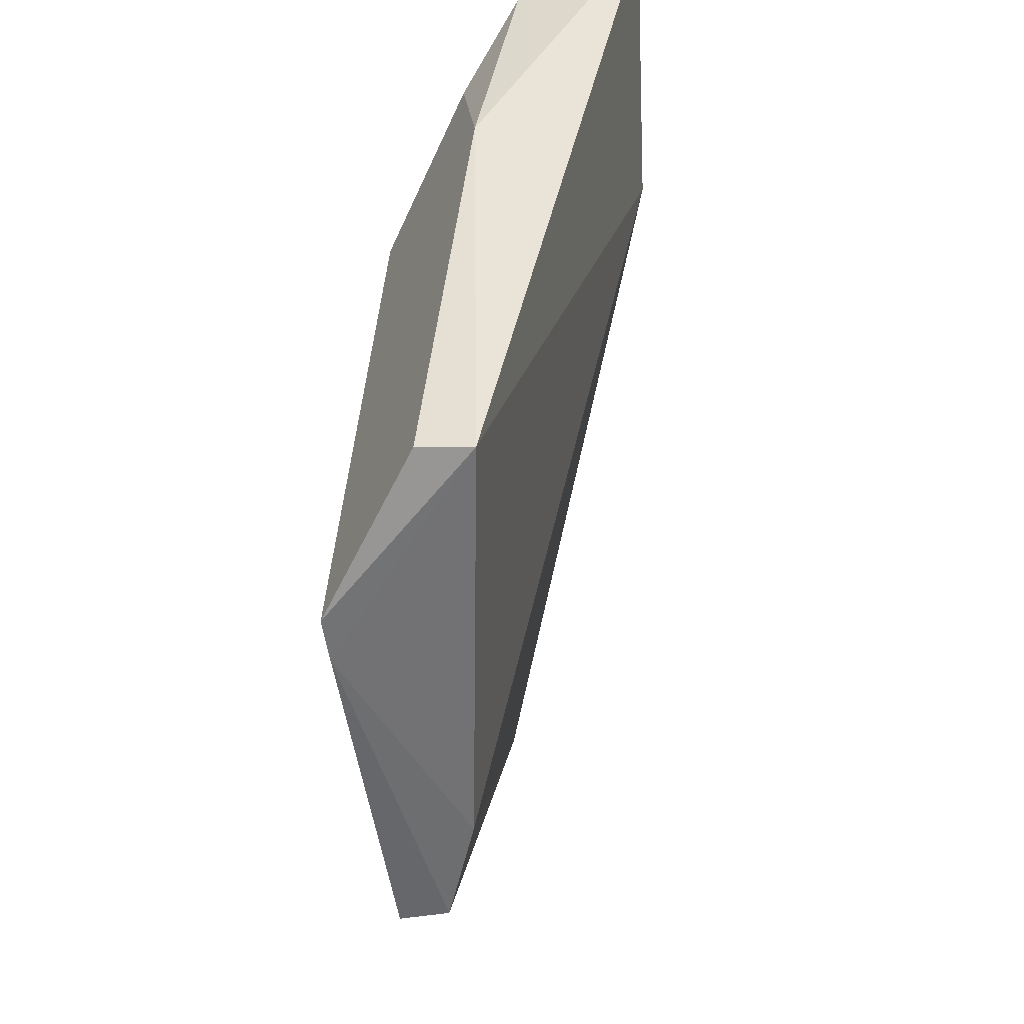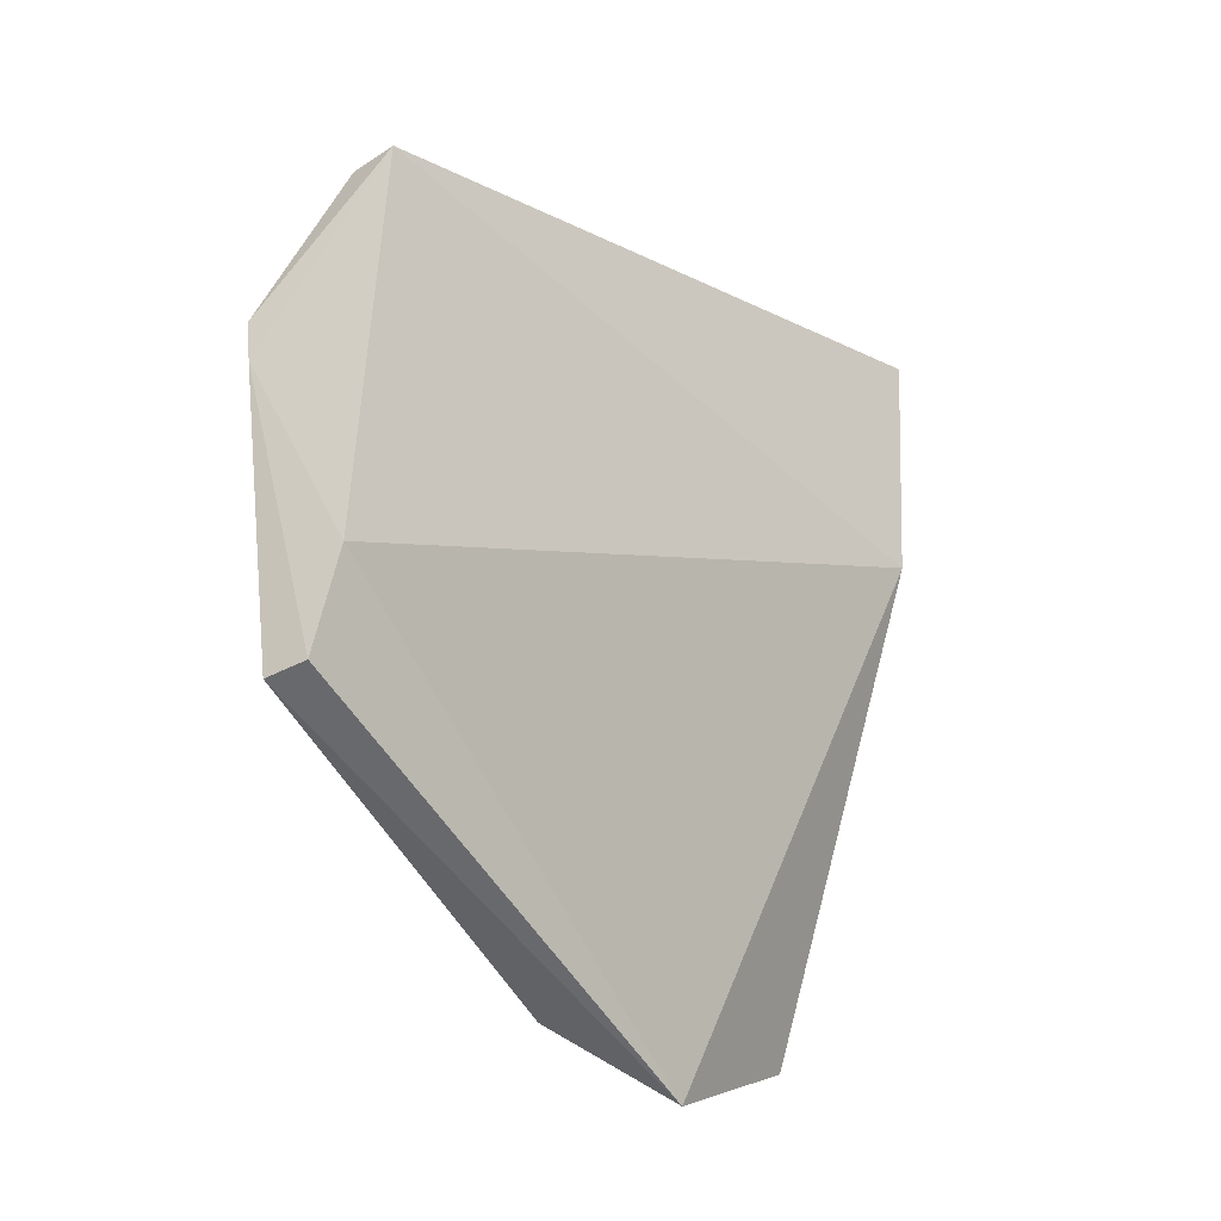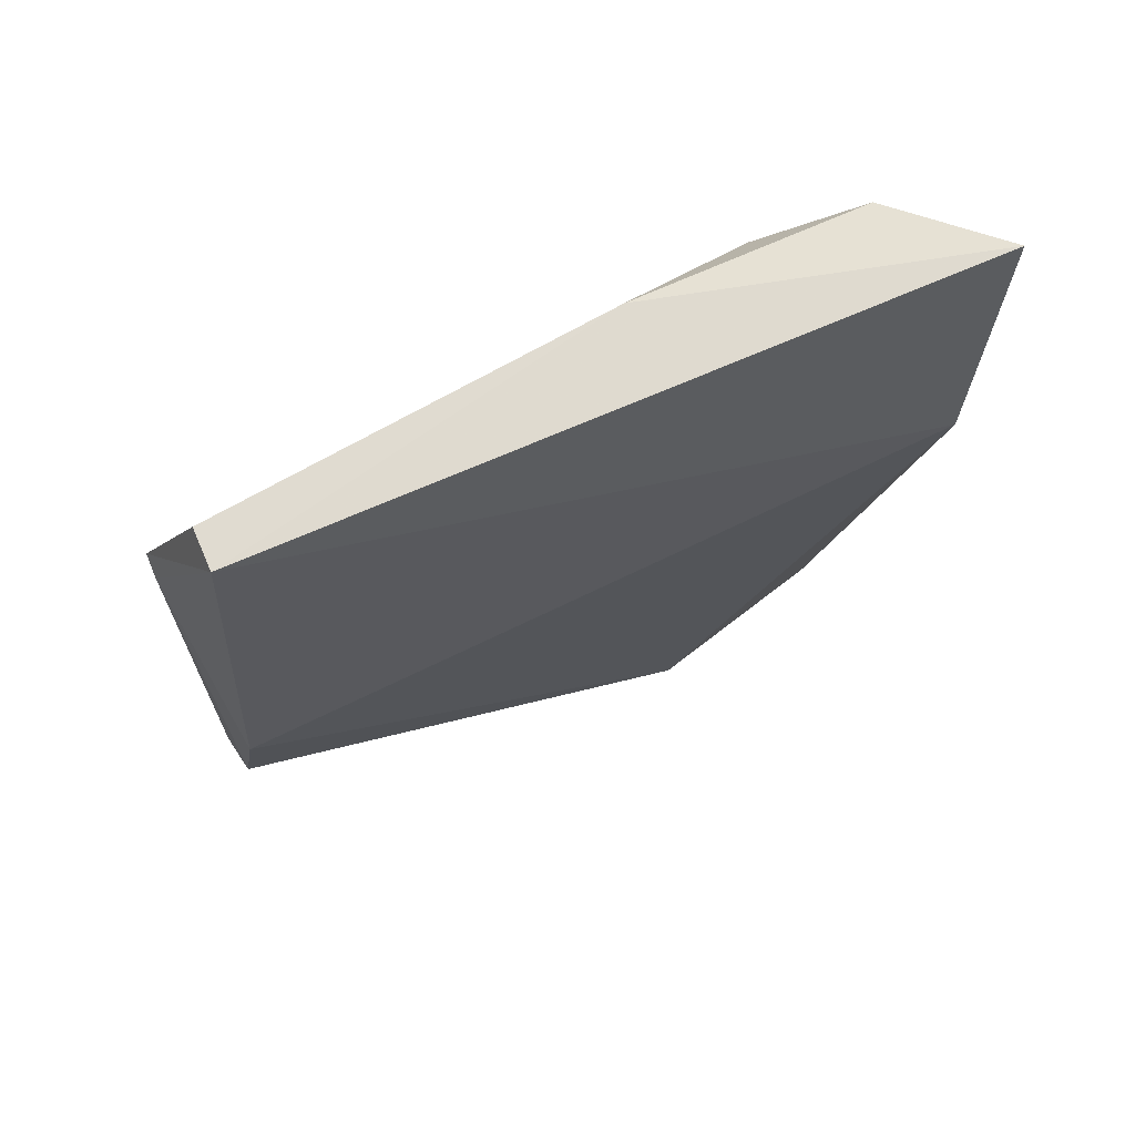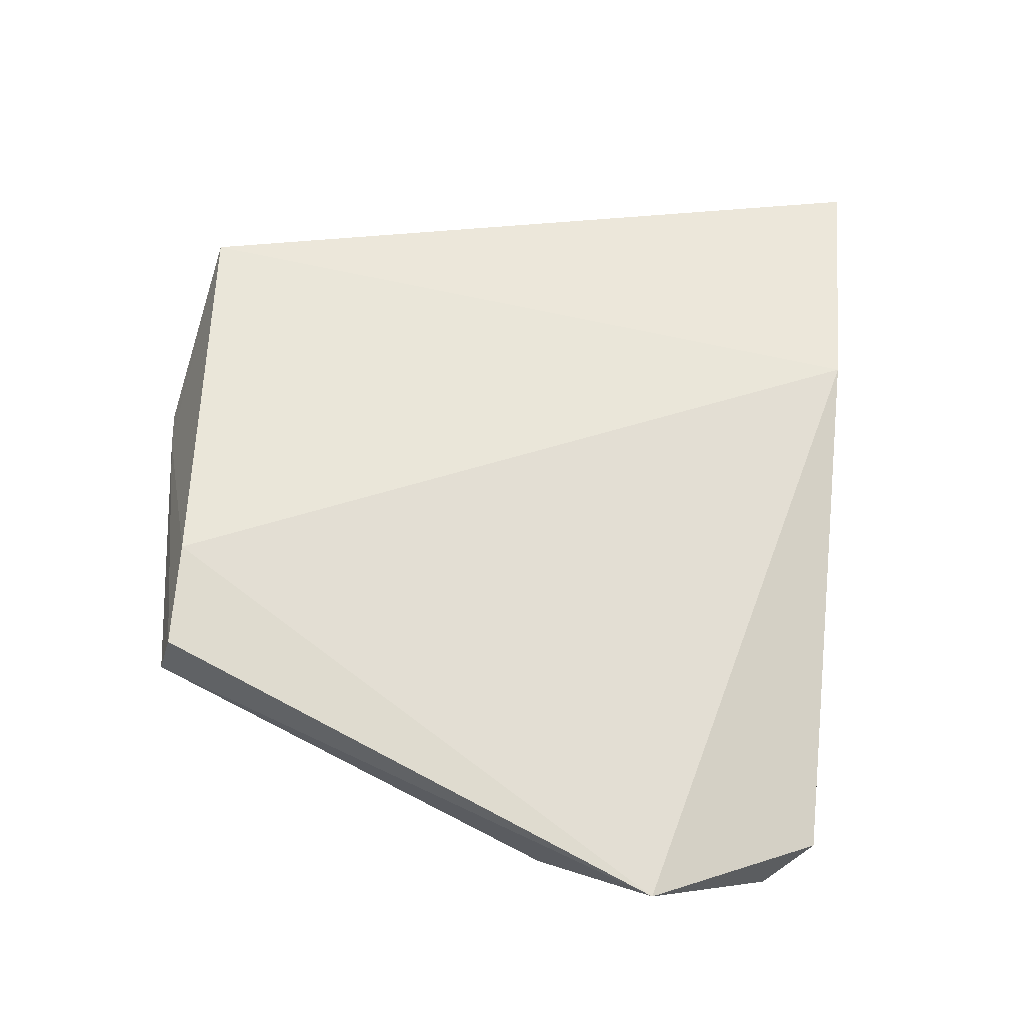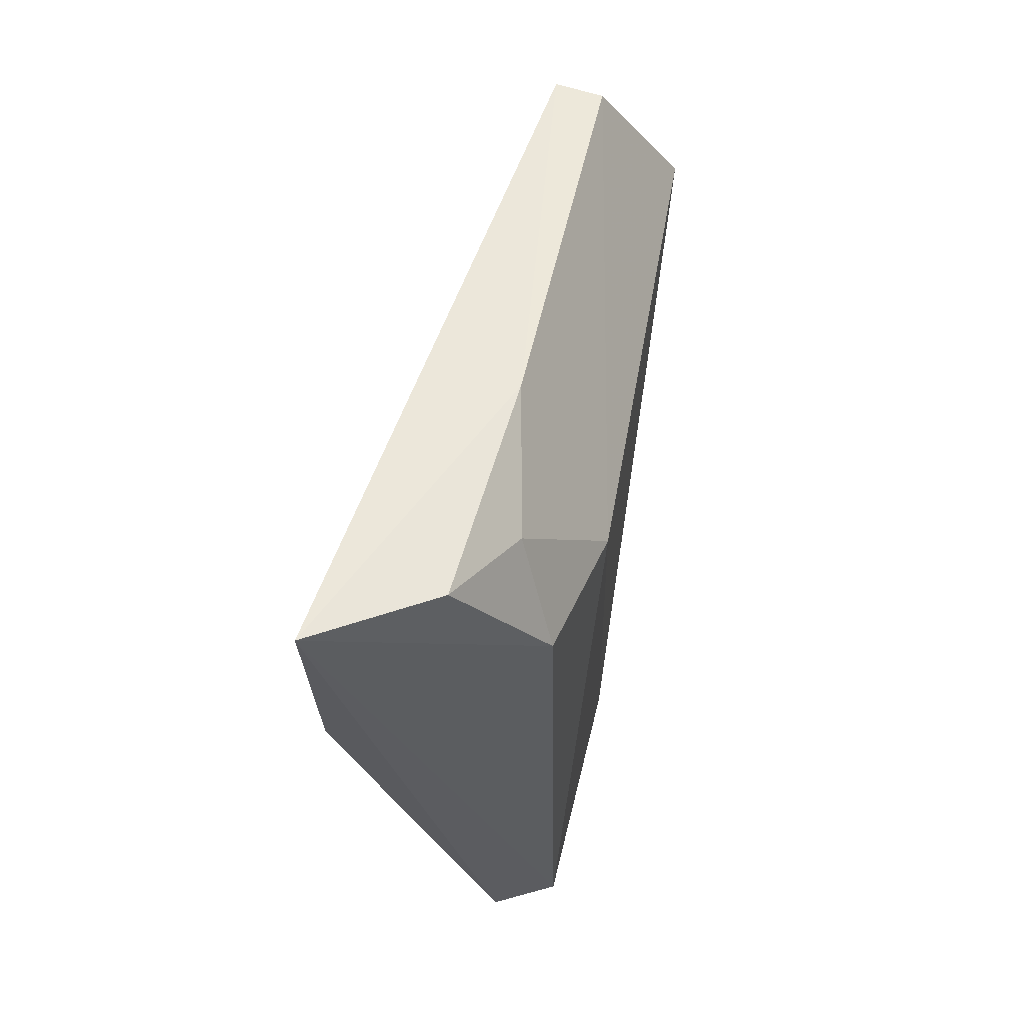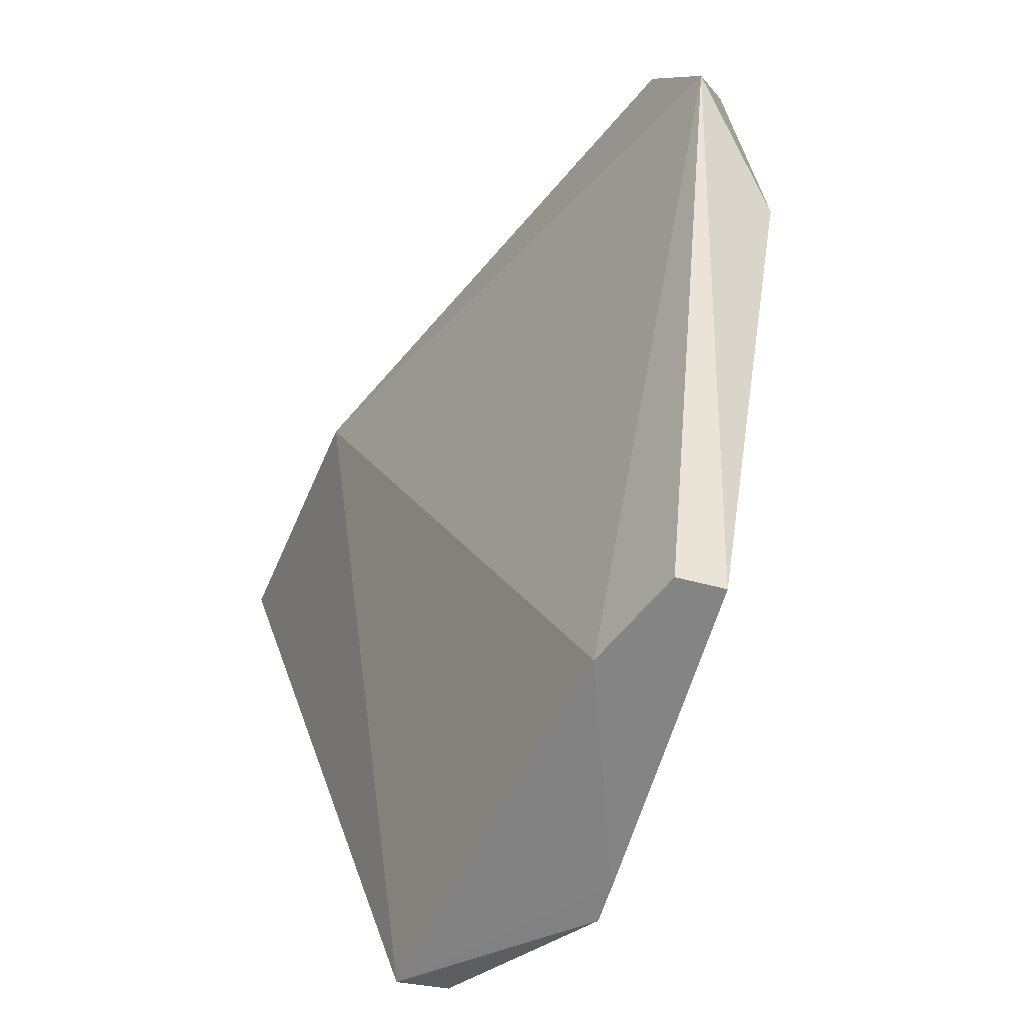
<metadata>
{"format":"obj","ext":"obj","renderer":"f3d","projection":"perspective","resolution":1024,"background":"white","views":[{"elev":-54.6,"azim":2.8,"up":"+Y"},{"elev":-28.4,"azim":31.4,"up":"+Z"},{"elev":60.9,"azim":57.3,"up":"+Z"},{"elev":-34.0,"azim":73.3,"up":"+Z"},{"elev":62.0,"azim":-174.4,"up":"+Z"},{"elev":-59.1,"azim":157.8,"up":"+Y"}]}
</metadata>
<code>
v -0.04003 0.1124 0.0772
v -0.04181 0.1079 0.07603
v -0.04957 0.07534 0.05058
v -0.04859 0.1015 0.03303
v -0.05097 0.1074 0.068
v -0.0401 0.1112 0.06372
v -0.04828 0.07558 0.0711
v -0.04628 0.109 0.07592
v -0.05522 0.07463 0.06331
v -0.04832 0.1108 0.03704
v -0.04841 0.097 0.07468
v -0.05333 0.0753 0.04511
v -0.05501 0.07464 0.06118
v -0.05173 0.1092 0.03617
v -0.05083 0.07602 0.07093
v -0.04915 0.1044 0.07306
v -0.05101 0.07529 0.04539
v -0.05319 0.1006 0.06637
v -0.05354 0.09678 0.03656
f 6 3 4
f 7 6 1
f 7 3 6
f 8 1 5
f 10 1 6
f 10 6 4
f 11 7 1
f 11 1 8
f 13 3 7
f 13 7 9
f 14 5 1
f 14 1 10
f 14 10 4
f 15 9 7
f 15 7 11
f 16 11 8
f 16 8 5
f 17 12 4
f 17 4 3
f 17 13 12
f 17 3 13
f 18 5 14
f 18 16 5
f 18 11 16
f 18 15 11
f 18 9 15
f 19 14 4
f 19 4 12
f 19 12 13
f 19 13 9
f 19 18 14
f 19 9 18

</code>
